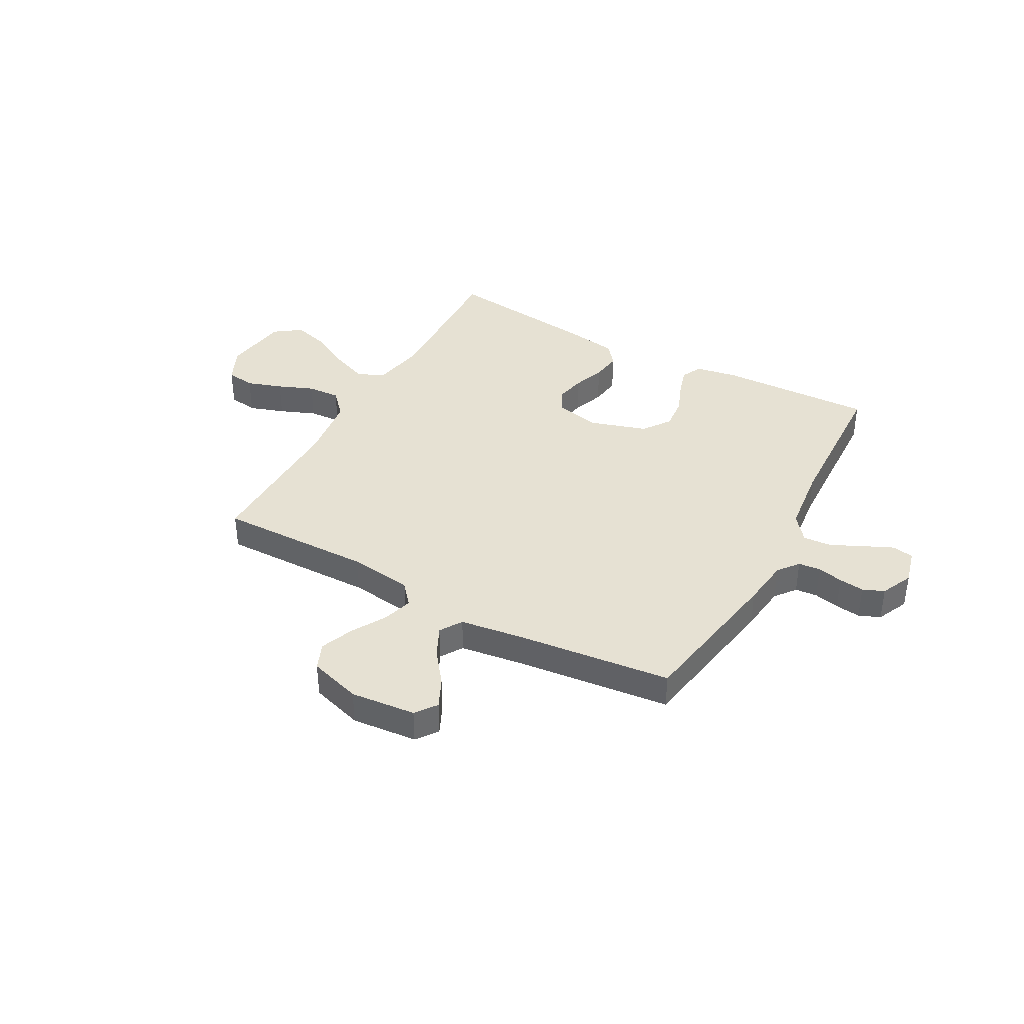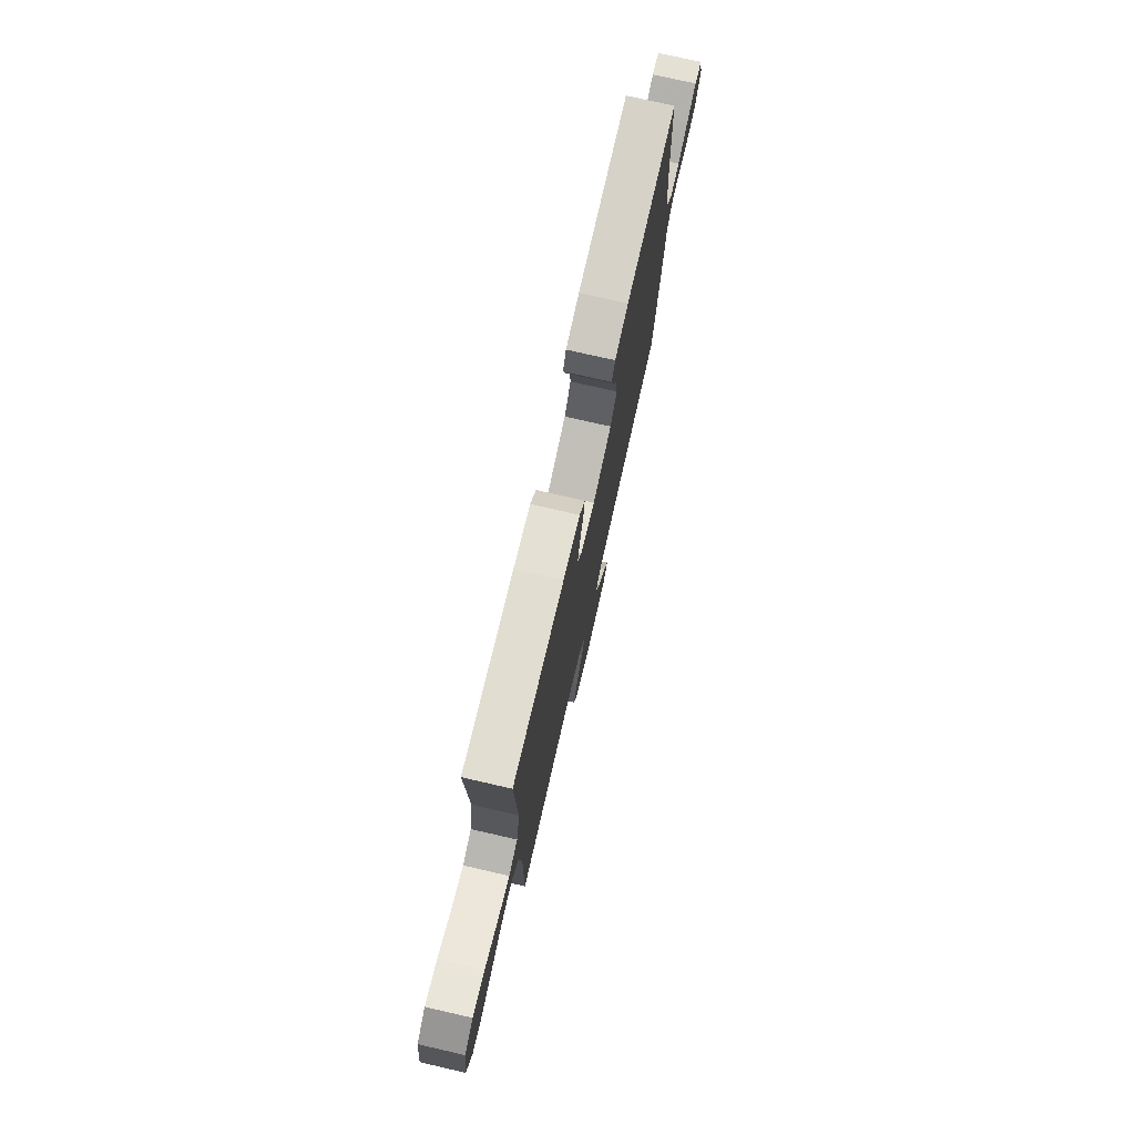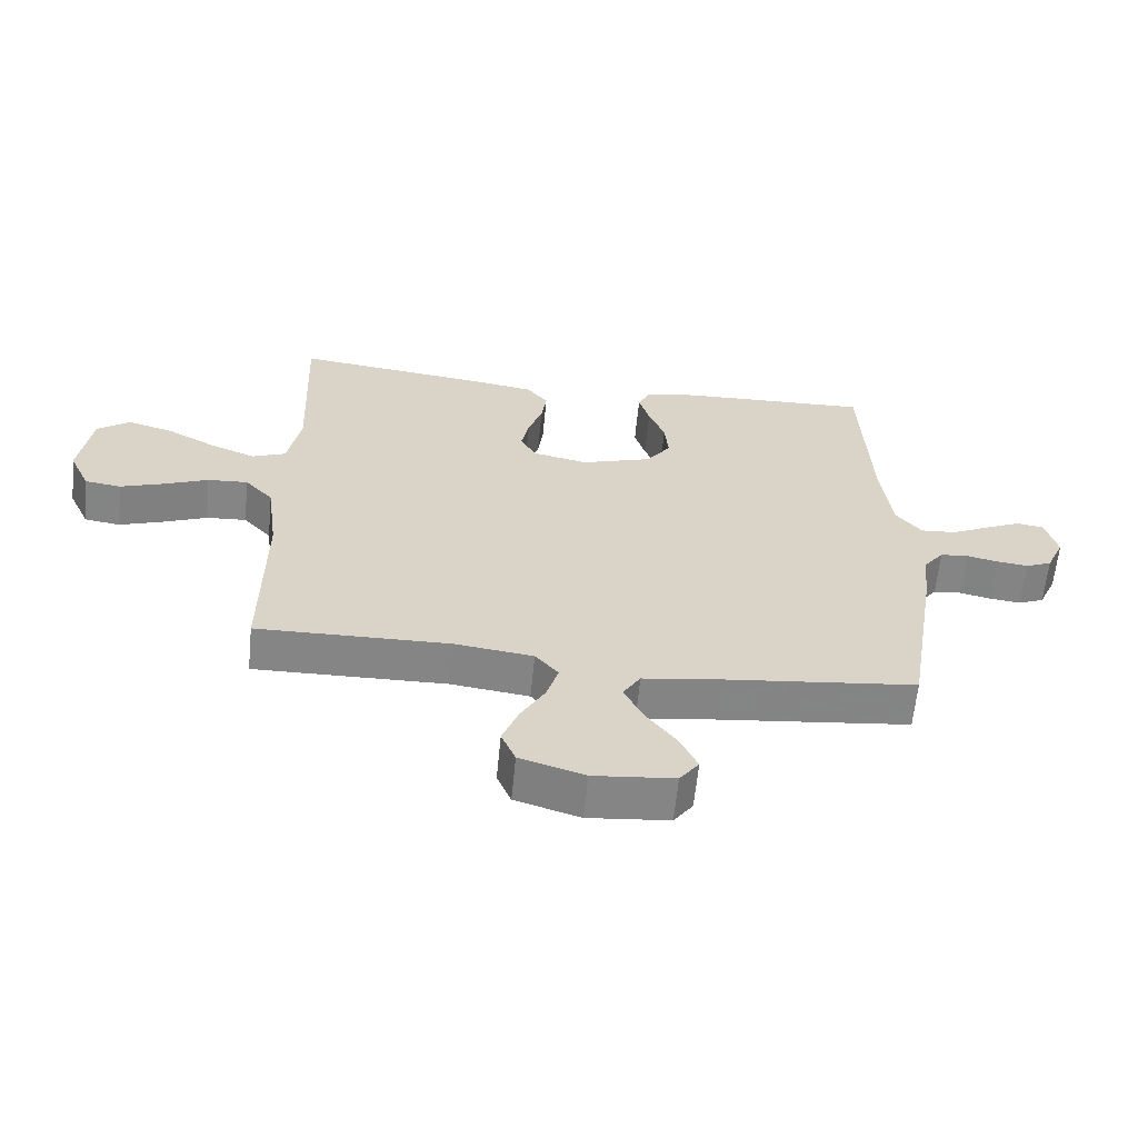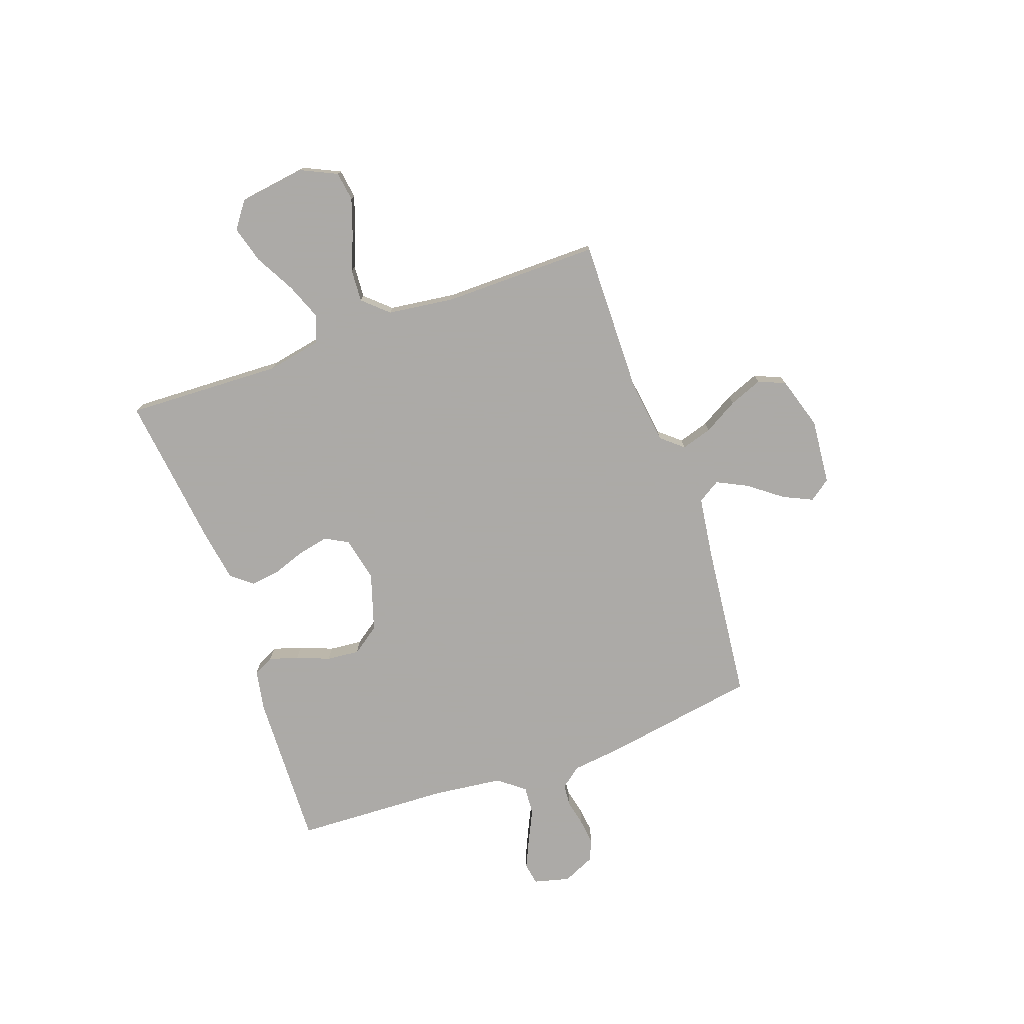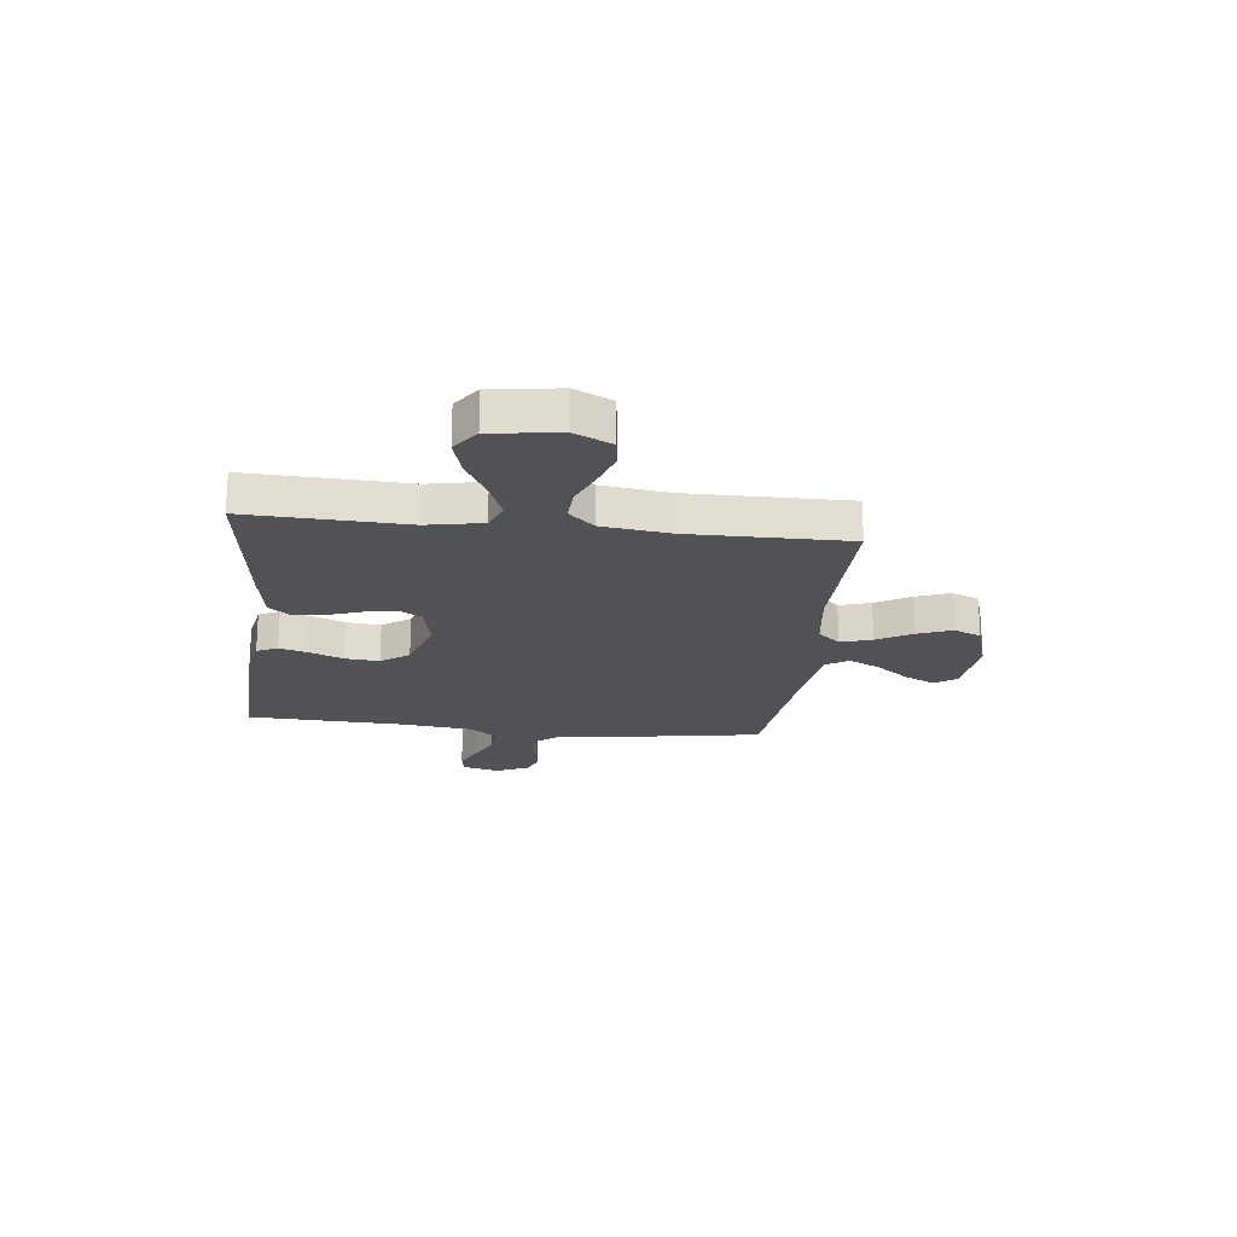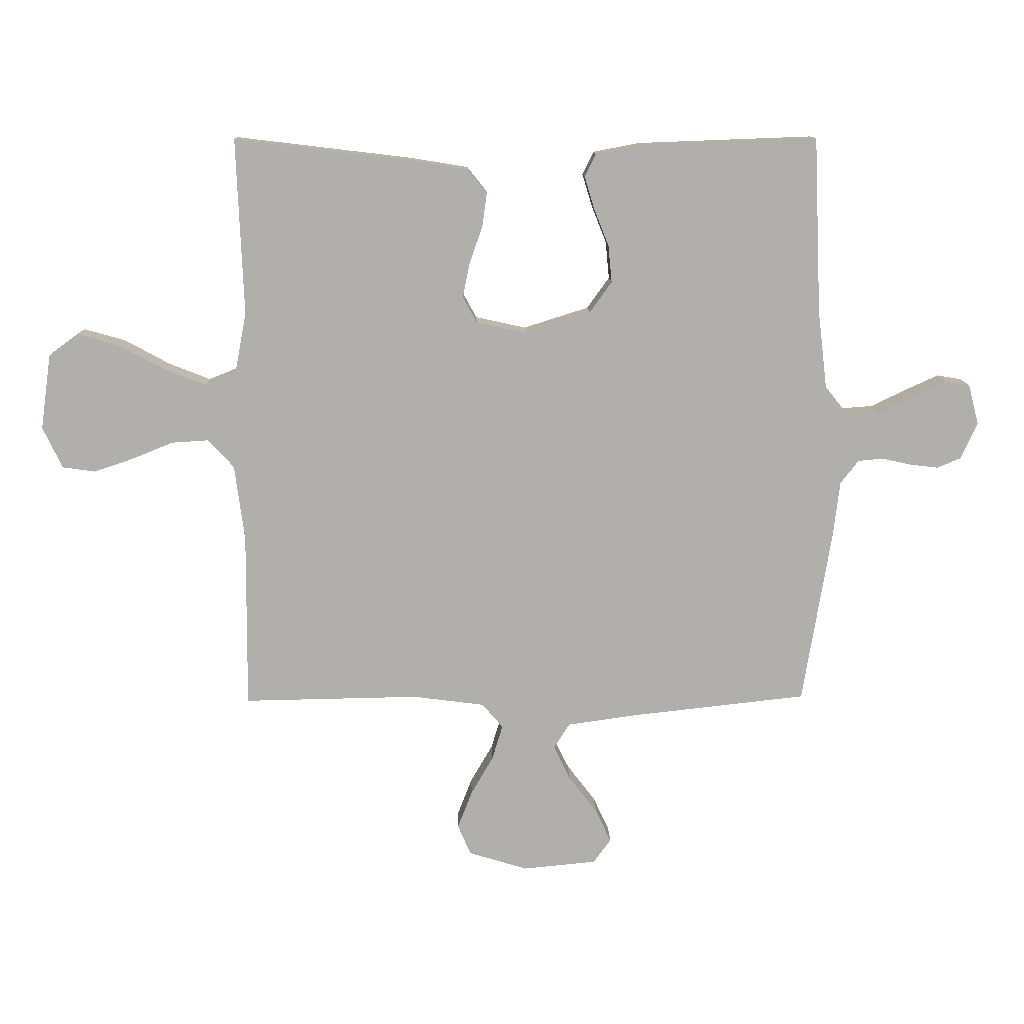
<metadata>
{"format":"obj","ext":"obj","renderer":"f3d","projection":"perspective","resolution":1024,"background":"white","views":[{"elev":38.7,"azim":-151.1,"up":"+Y"},{"elev":75.5,"azim":102.9,"up":"+Z"},{"elev":-61.8,"azim":174.4,"up":"+Z"},{"elev":-76.0,"azim":109.6,"up":"+Y"},{"elev":-20.8,"azim":83.6,"up":"+Y"},{"elev":12.0,"azim":178.4,"up":"+Z"}]}
</metadata>
<code>
v 0.5 0.07 0.5
v 0.488 0.07 0.2
v 0.508 0.07 0.096
v 0.56 0.07 0.075
v 0.631 0.07 0.103
v 0.708 0.07 0.145
v 0.779 0.07 0.165
v 0.83 0.07 0.128
v 0.848 0.07 0
v 0.815 0.07 -0.07
v 0.759 0.07 -0.078
v 0.691 0.07 -0.055
v 0.622 0.07 -0.027
v 0.559 0.07 -0.023
v 0.515 0.07 -0.071
v 0.498 0.07 -0.2
v 0.5 0.07 -0.5
v 0.2 0.07 -0.495
v 0.078 0.07 -0.511
v 0.042 0.07 -0.553
v 0.06 0.07 -0.612
v 0.098 0.07 -0.678
v 0.123 0.07 -0.742
v 0.101 0.07 -0.794
v 0 0.07 -0.825
v -0.126 0.07 -0.813
v -0.156 0.07 -0.772
v -0.129 0.07 -0.715
v -0.081 0.07 -0.652
v -0.052 0.07 -0.593
v -0.079 0.07 -0.55
v -0.2 0.07 -0.533
v -0.5 0.07 -0.5
v -0.549 0.07 -0.2
v -0.56 0.07 -0.106
v -0.591 0.07 -0.066
v -0.634 0.07 -0.062
v -0.683 0.07 -0.073
v -0.732 0.07 -0.079
v -0.773 0.07 -0.062
v -0.801 0.07 0
v -0.783 0.07 0.069
v -0.741 0.07 0.076
v -0.684 0.07 0.05
v -0.624 0.07 0.021
v -0.569 0.07 0.017
v -0.529 0.07 0.067
v -0.513 0.07 0.2
v -0.5 0.07 0.5
v -0.2 0.07 0.489
v -0.12 0.07 0.474
v -0.101 0.07 0.435
v -0.118 0.07 0.379
v -0.143 0.07 0.316
v -0.149 0.07 0.253
v -0.111 0.07 0.2
v 0 0.07 0.165
v 0.086 0.07 0.184
v 0.11 0.07 0.228
v 0.098 0.07 0.287
v 0.076 0.07 0.349
v 0.068 0.07 0.407
v 0.101 0.07 0.448
v 0.2 0.07 0.464
v 0.5 0 0.5
v 0.488 0 0.2
v 0.508 0 0.096
v 0.56 0 0.075
v 0.631 0 0.103
v 0.708 0 0.145
v 0.779 0 0.165
v 0.83 0 0.128
v 0.848 0 0
v 0.815 0 -0.07
v 0.759 0 -0.078
v 0.691 0 -0.055
v 0.622 0 -0.027
v 0.559 0 -0.023
v 0.515 0 -0.071
v 0.498 0 -0.2
v 0.5 0 -0.5
v 0.2 0 -0.495
v 0.078 0 -0.511
v 0.042 0 -0.553
v 0.06 0 -0.612
v 0.098 0 -0.678
v 0.123 0 -0.742
v 0.101 0 -0.794
v 0 0 -0.825
v -0.126 0 -0.813
v -0.156 0 -0.772
v -0.129 0 -0.715
v -0.081 0 -0.652
v -0.052 0 -0.593
v -0.079 0 -0.55
v -0.2 0 -0.533
v -0.5 0 -0.5
v -0.549 0 -0.2
v -0.56 0 -0.106
v -0.591 0 -0.066
v -0.634 0 -0.062
v -0.683 0 -0.073
v -0.732 0 -0.079
v -0.773 0 -0.062
v -0.801 0 0
v -0.783 0 0.069
v -0.741 0 0.076
v -0.684 0 0.05
v -0.624 0 0.021
v -0.569 0 0.017
v -0.529 0 0.067
v -0.513 0 0.2
v -0.5 0 0.5
v -0.2 0 0.489
v -0.12 0 0.474
v -0.101 0 0.435
v -0.118 0 0.379
v -0.143 0 0.316
v -0.149 0 0.253
v -0.111 0 0.2
v 0 0 0.165
v 0.086 0 0.184
v 0.11 0 0.228
v 0.098 0 0.287
v 0.076 0 0.349
v 0.068 0 0.407
v 0.101 0 0.448
v 0.2 0 0.464
f 64 1 2
f 63 64 2
f 62 63 2
f 61 62 2
f 60 61 2
f 59 60 2 3
f 58 59 3 4
f 57 58 4
f 52 53 54
f 51 52 54
f 50 51 54
f 49 50 54
f 48 49 54
f 47 48 54 55
f 46 47 55 56
f 43 44 45
f 42 43 45
f 41 42 45
f 40 41 45
f 39 40 45
f 38 39 45
f 37 38 45
f 36 37 45 46
f 46 56 57
f 36 46 57
f 35 36 57
f 35 57 4
f 34 35 4
f 33 34 4
f 32 33 4
f 27 28 29
f 26 27 29
f 25 26 29
f 24 25 29
f 23 24 29
f 22 23 29
f 21 22 29
f 20 21 29 30
f 19 20 30 31
f 16 17 18
f 15 16 18 19
f 32 4 5
f 31 32 5
f 19 31 5
f 15 19 5
f 14 15 5
f 10 11 12 13
f 7 8 9
f 6 7 9
f 5 6 9
f 14 5 9
f 13 14 9
f 9 10 13
f 66 65 128
f 66 128 127
f 66 127 126
f 66 126 125
f 66 125 124
f 67 66 124 123
f 68 67 123 122
f 68 122 121
f 118 117 116
f 118 116 115
f 118 115 114
f 118 114 113
f 118 113 112
f 119 118 112 111
f 120 119 111 110
f 109 108 107
f 109 107 106
f 109 106 105
f 109 105 104
f 109 104 103
f 109 103 102
f 109 102 101
f 110 109 101 100
f 121 120 110
f 121 110 100
f 121 100 99
f 68 121 99
f 68 99 98
f 68 98 97
f 68 97 96
f 93 92 91
f 93 91 90
f 93 90 89
f 93 89 88
f 93 88 87
f 93 87 86
f 93 86 85
f 94 93 85 84
f 95 94 84 83
f 82 81 80
f 83 82 80 79
f 69 68 96
f 69 96 95
f 69 95 83
f 69 83 79
f 69 79 78
f 77 76 75 74
f 73 72 71
f 73 71 70
f 73 70 69
f 73 69 78
f 73 78 77
f 77 74 73
f 1 65 66 2
f 2 66 67 3
f 3 67 68 4
f 4 68 69 5
f 5 69 70 6
f 6 70 71 7
f 7 71 72 8
f 8 72 73 9
f 9 73 74 10
f 10 74 75 11
f 11 75 76 12
f 12 76 77 13
f 13 77 78 14
f 14 78 79 15
f 15 79 80 16
f 16 80 81 17
f 17 81 82 18
f 18 82 83 19
f 19 83 84 20
f 20 84 85 21
f 21 85 86 22
f 22 86 87 23
f 23 87 88 24
f 24 88 89 25
f 25 89 90 26
f 26 90 91 27
f 27 91 92 28
f 28 92 93 29
f 29 93 94 30
f 30 94 95 31
f 31 95 96 32
f 32 96 97 33
f 33 97 98 34
f 34 98 99 35
f 35 99 100 36
f 36 100 101 37
f 37 101 102 38
f 38 102 103 39
f 39 103 104 40
f 40 104 105 41
f 41 105 106 42
f 42 106 107 43
f 43 107 108 44
f 44 108 109 45
f 45 109 110 46
f 46 110 111 47
f 47 111 112 48
f 48 112 113 49
f 49 113 114 50
f 50 114 115 51
f 51 115 116 52
f 52 116 117 53
f 53 117 118 54
f 54 118 119 55
f 55 119 120 56
f 56 120 121 57
f 57 121 122 58
f 58 122 123 59
f 59 123 124 60
f 60 124 125 61
f 61 125 126 62
f 62 126 127 63
f 63 127 128 64
f 64 128 65 1

</code>
